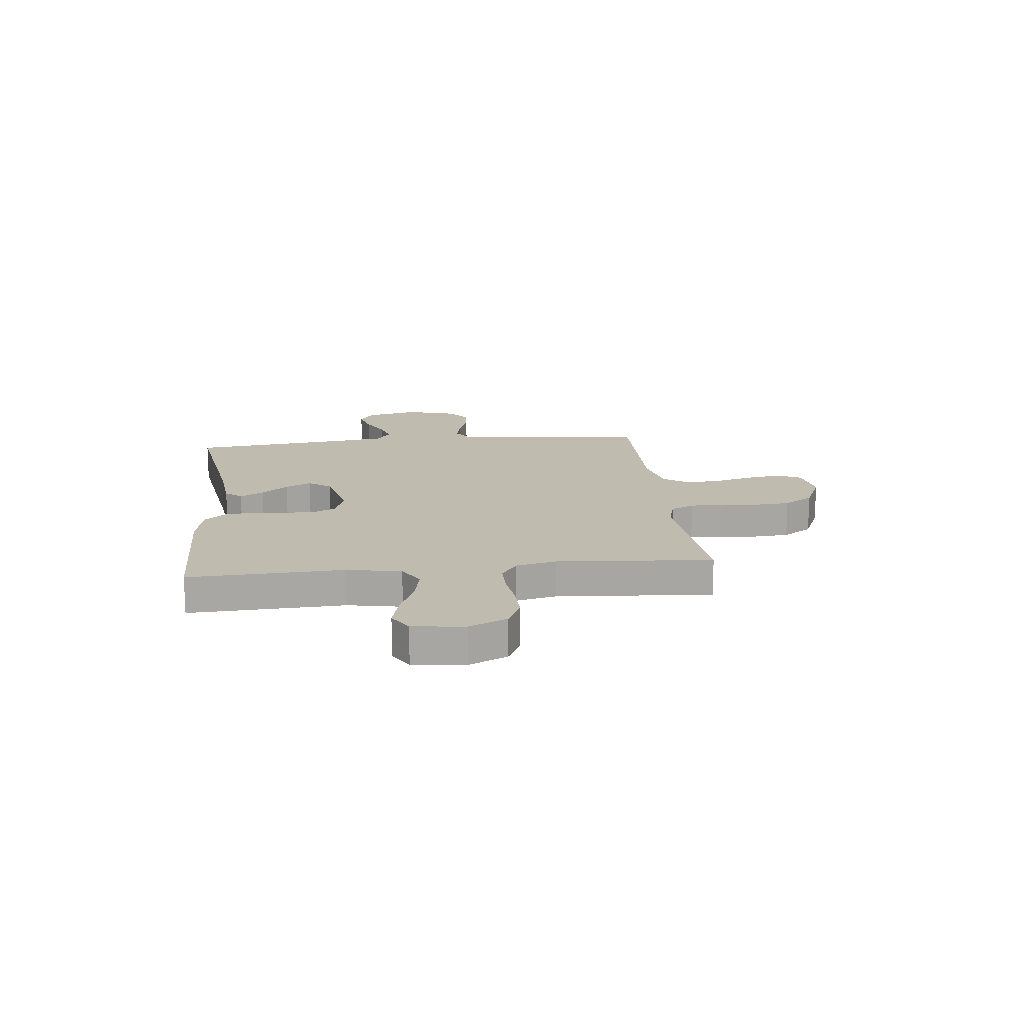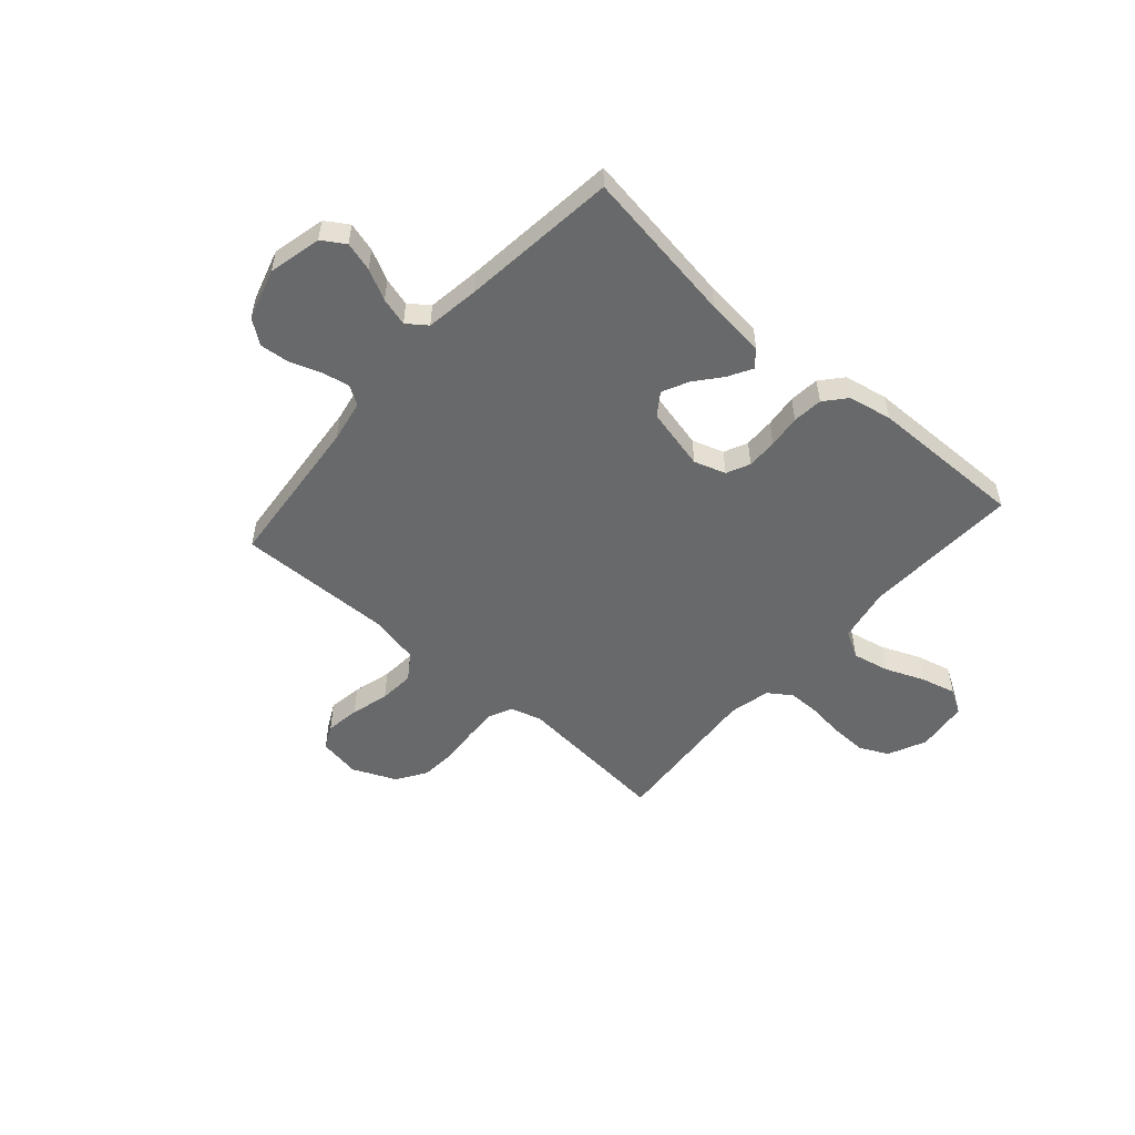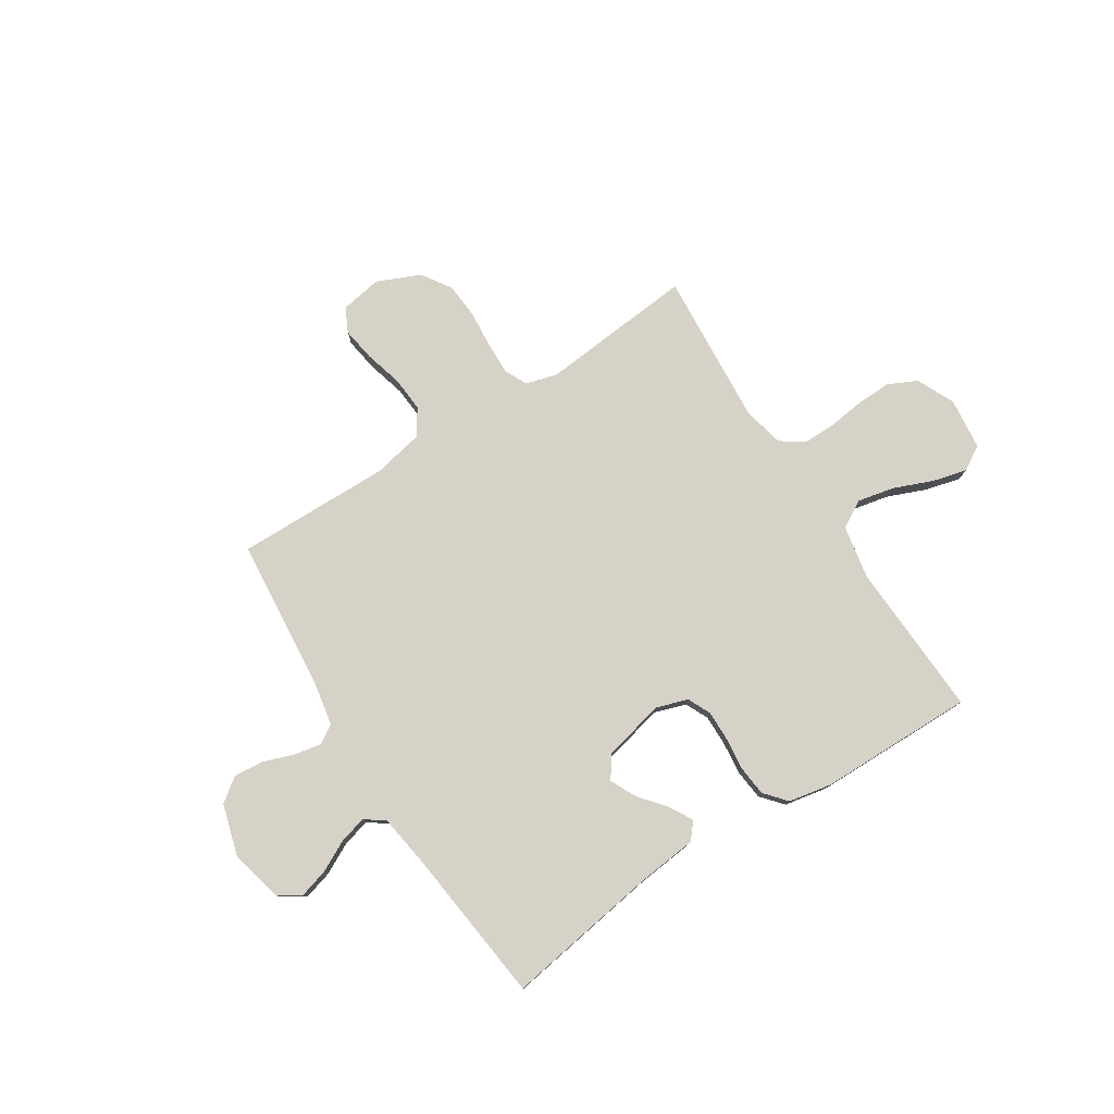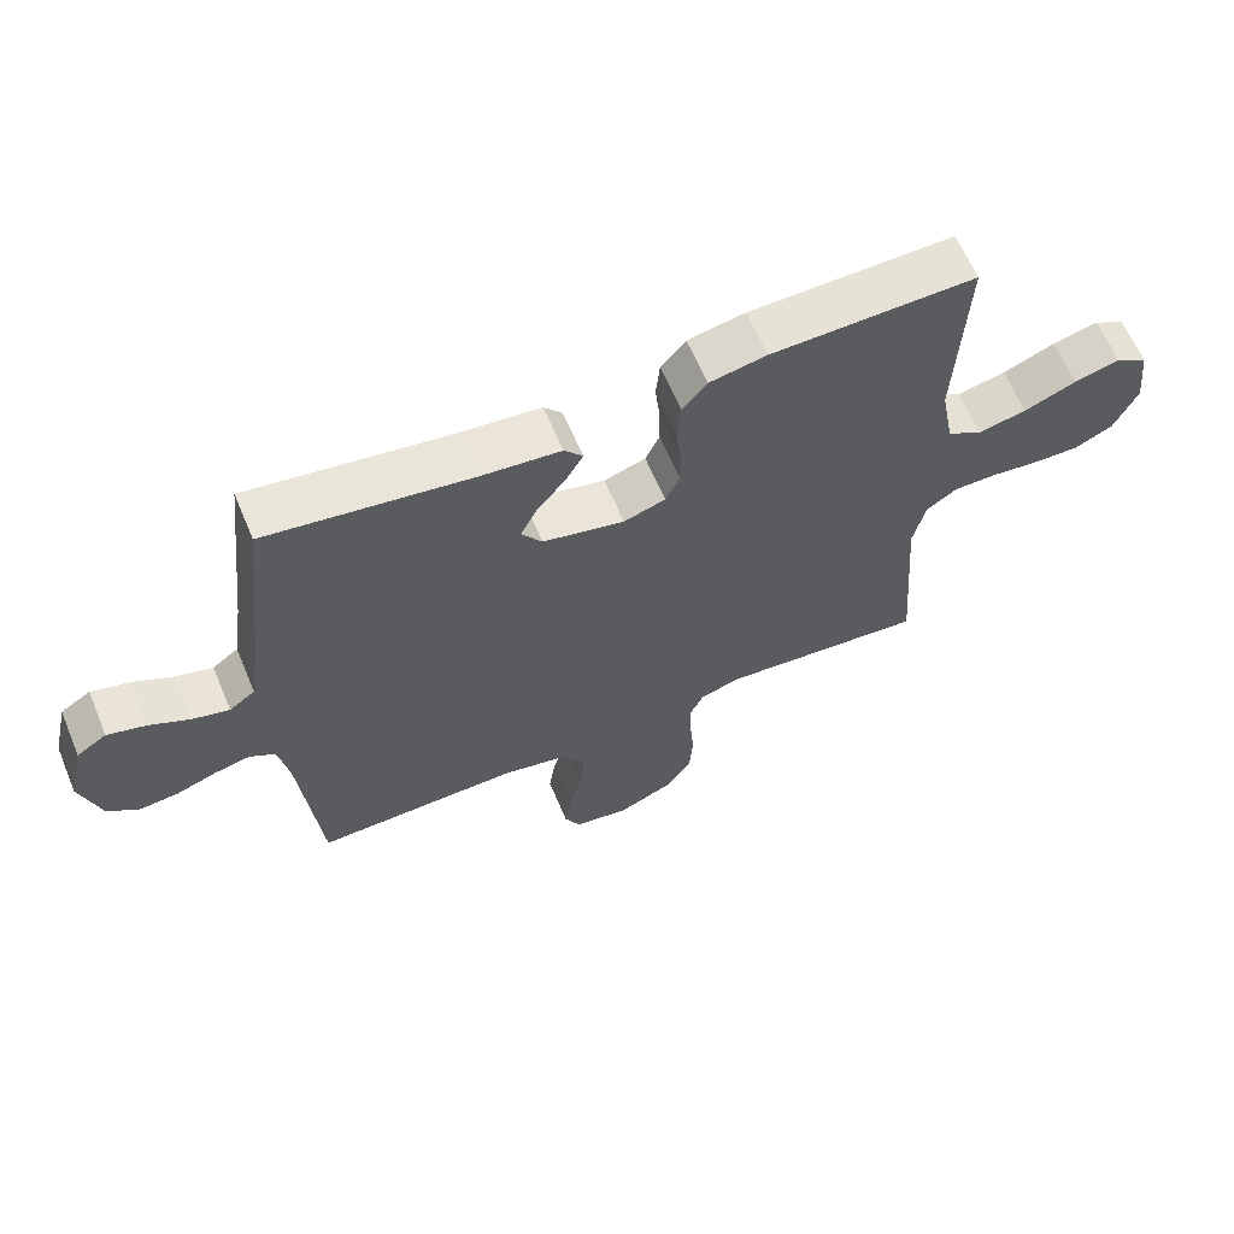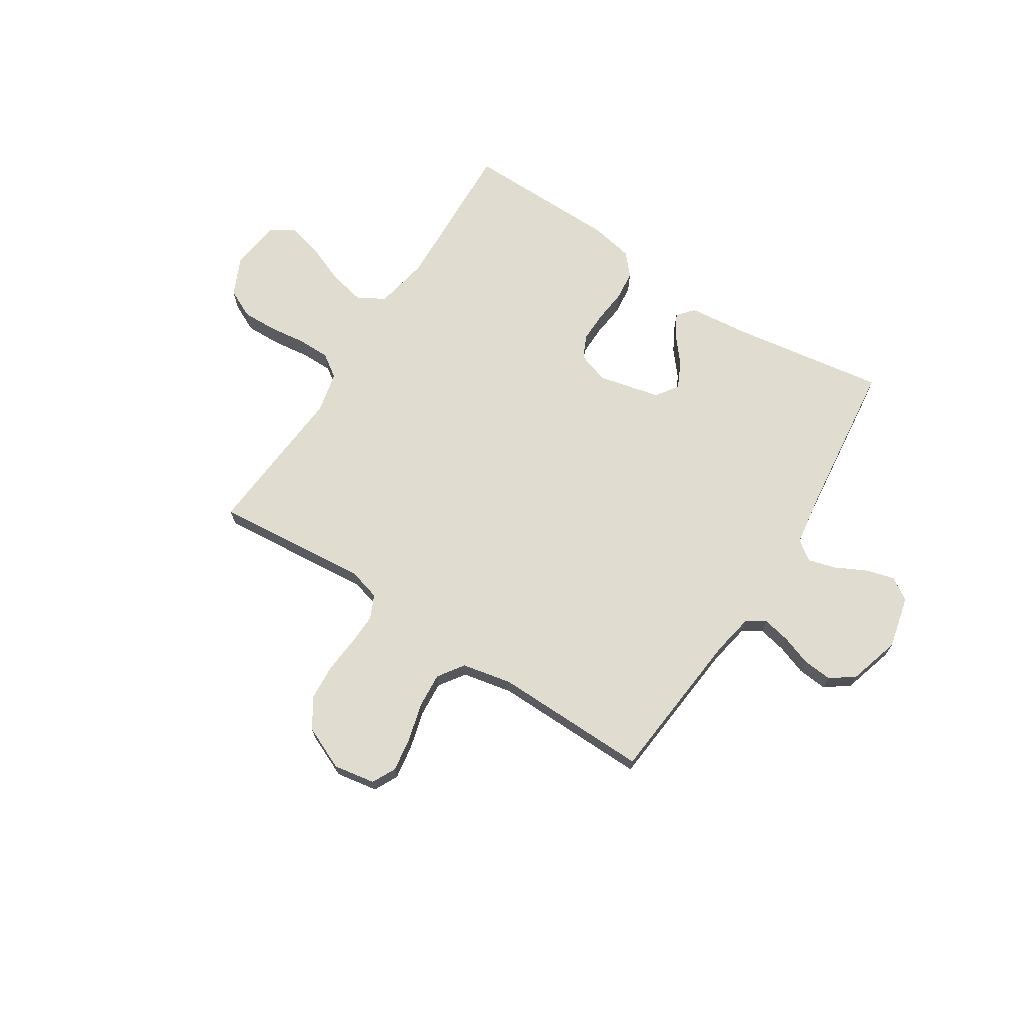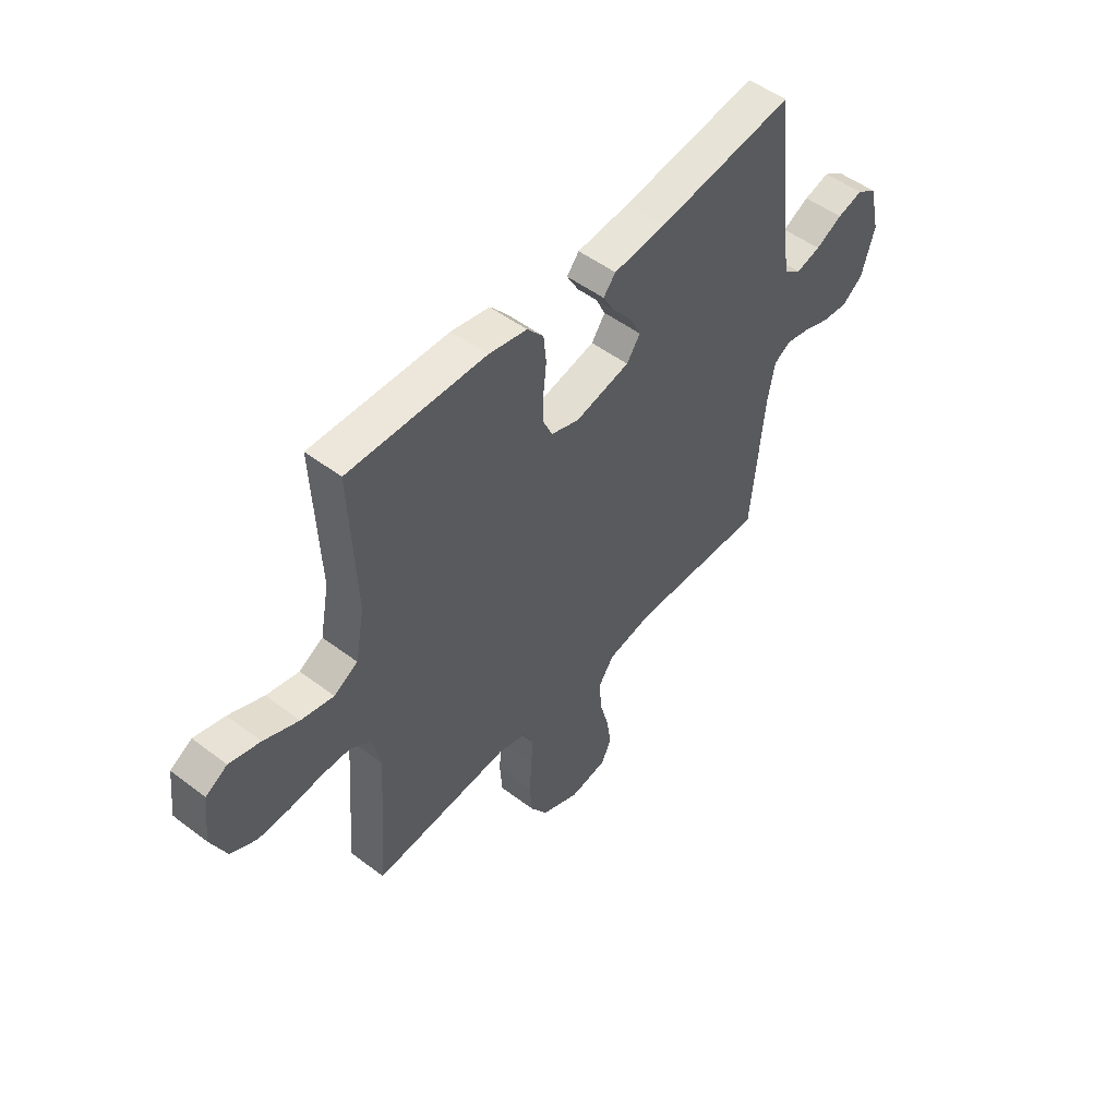
<metadata>
{"format":"obj","ext":"obj","renderer":"f3d","projection":"perspective","resolution":1024,"background":"white","views":[{"elev":15.9,"azim":83.8,"up":"+Y"},{"elev":-52.6,"azim":-41.3,"up":"+Y"},{"elev":78.0,"azim":-32.7,"up":"+Y"},{"elev":63.3,"azim":-22.8,"up":"+Z"},{"elev":69.4,"azim":-147.3,"up":"+Y"},{"elev":50.7,"azim":129.7,"up":"+Z"}]}
</metadata>
<code>
v -0.5 0.07 -0.5
v -0.528 0.07 -0.2
v -0.543 0.07 -0.119
v -0.58 0.07 -0.096
v -0.633 0.07 -0.107
v -0.692 0.07 -0.128
v -0.749 0.07 -0.133
v -0.795 0.07 -0.099
v -0.824 0.07 0
v -0.8 0.07 0.102
v -0.756 0.07 0.13
v -0.7 0.07 0.114
v -0.641 0.07 0.084
v -0.587 0.07 0.069
v -0.549 0.07 0.097
v -0.534 0.07 0.2
v -0.5 0.07 0.5
v -0.2 0.07 0.454
v -0.085 0.07 0.442
v -0.058 0.07 0.41
v -0.084 0.07 0.364
v -0.126 0.07 0.313
v -0.15 0.07 0.263
v -0.12 0.07 0.22
v 0 0.07 0.192
v 0.061 0.07 0.212
v 0.082 0.07 0.257
v 0.081 0.07 0.316
v 0.074 0.07 0.38
v 0.08 0.07 0.438
v 0.116 0.07 0.48
v 0.2 0.07 0.496
v 0.5 0.07 0.5
v 0.487 0.07 0.2
v 0.507 0.07 0.095
v 0.559 0.07 0.065
v 0.63 0.07 0.08
v 0.706 0.07 0.111
v 0.773 0.07 0.128
v 0.82 0.07 0.1
v 0.832 0.07 0
v 0.798 0.07 -0.074
v 0.742 0.07 -0.101
v 0.673 0.07 -0.099
v 0.602 0.07 -0.09
v 0.54 0.07 -0.09
v 0.495 0.07 -0.121
v 0.477 0.07 -0.2
v 0.5 0.07 -0.5
v 0.2 0.07 -0.473
v 0.139 0.07 -0.49
v 0.118 0.07 -0.535
v 0.12 0.07 -0.598
v 0.126 0.07 -0.669
v 0.121 0.07 -0.739
v 0.084 0.07 -0.796
v 0 0.07 -0.833
v -0.081 0.07 -0.819
v -0.104 0.07 -0.773
v -0.094 0.07 -0.707
v -0.074 0.07 -0.633
v -0.069 0.07 -0.565
v -0.103 0.07 -0.515
v -0.2 0.07 -0.495
v -0.5 0 -0.5
v -0.528 0 -0.2
v -0.543 0 -0.119
v -0.58 0 -0.096
v -0.633 0 -0.107
v -0.692 0 -0.128
v -0.749 0 -0.133
v -0.795 0 -0.099
v -0.824 0 0
v -0.8 0 0.102
v -0.756 0 0.13
v -0.7 0 0.114
v -0.641 0 0.084
v -0.587 0 0.069
v -0.549 0 0.097
v -0.534 0 0.2
v -0.5 0 0.5
v -0.2 0 0.454
v -0.085 0 0.442
v -0.058 0 0.41
v -0.084 0 0.364
v -0.126 0 0.313
v -0.15 0 0.263
v -0.12 0 0.22
v 0 0 0.192
v 0.061 0 0.212
v 0.082 0 0.257
v 0.081 0 0.316
v 0.074 0 0.38
v 0.08 0 0.438
v 0.116 0 0.48
v 0.2 0 0.496
v 0.5 0 0.5
v 0.487 0 0.2
v 0.507 0 0.095
v 0.559 0 0.065
v 0.63 0 0.08
v 0.706 0 0.111
v 0.773 0 0.128
v 0.82 0 0.1
v 0.832 0 0
v 0.798 0 -0.074
v 0.742 0 -0.101
v 0.673 0 -0.099
v 0.602 0 -0.09
v 0.54 0 -0.09
v 0.495 0 -0.121
v 0.477 0 -0.2
v 0.5 0 -0.5
v 0.2 0 -0.473
v 0.139 0 -0.49
v 0.118 0 -0.535
v 0.12 0 -0.598
v 0.126 0 -0.669
v 0.121 0 -0.739
v 0.084 0 -0.796
v 0 0 -0.833
v -0.081 0 -0.819
v -0.104 0 -0.773
v -0.094 0 -0.707
v -0.074 0 -0.633
v -0.069 0 -0.565
v -0.103 0 -0.515
v -0.2 0 -0.495
f 59 60 61
f 58 59 61
f 57 58 61
f 56 57 61
f 55 56 61
f 54 55 61
f 53 54 61
f 52 53 61 62
f 51 52 62 63
f 48 49 50
f 51 63 64
f 50 51 64
f 48 50 64
f 47 48 64
f 43 44 45
f 42 43 45
f 41 42 45
f 40 41 45
f 39 40 45
f 38 39 45
f 37 38 45
f 36 37 45 46
f 64 1 2
f 47 64 2
f 46 47 2
f 36 46 2
f 35 36 2
f 32 33 34
f 31 32 34
f 30 31 34
f 29 30 34
f 28 29 34
f 20 21 22
f 19 20 22
f 18 19 22
f 18 22 23
f 17 18 23
f 16 17 23
f 15 16 23 24
f 11 12 13
f 10 11 13
f 9 10 13
f 8 9 13
f 7 8 13
f 6 7 13
f 5 6 13
f 4 5 13 14
f 15 24 25
f 14 15 25
f 4 14 25
f 3 4 25
f 27 28 34 35
f 26 27 35
f 25 26 35
f 3 25 35
f 2 3 35
f 125 124 123
f 125 123 122
f 125 122 121
f 125 121 120
f 125 120 119
f 125 119 118
f 125 118 117
f 126 125 117 116
f 127 126 116 115
f 114 113 112
f 128 127 115
f 128 115 114
f 128 114 112
f 128 112 111
f 109 108 107
f 109 107 106
f 109 106 105
f 109 105 104
f 109 104 103
f 109 103 102
f 109 102 101
f 110 109 101 100
f 66 65 128
f 66 128 111
f 66 111 110
f 66 110 100
f 66 100 99
f 98 97 96
f 98 96 95
f 98 95 94
f 98 94 93
f 98 93 92
f 86 85 84
f 86 84 83
f 86 83 82
f 87 86 82
f 87 82 81
f 87 81 80
f 88 87 80 79
f 77 76 75
f 77 75 74
f 77 74 73
f 77 73 72
f 77 72 71
f 77 71 70
f 77 70 69
f 78 77 69 68
f 89 88 79
f 89 79 78
f 89 78 68
f 89 68 67
f 99 98 92 91
f 99 91 90
f 99 90 89
f 99 89 67
f 99 67 66
f 1 65 66 2
f 2 66 67 3
f 3 67 68 4
f 4 68 69 5
f 5 69 70 6
f 6 70 71 7
f 7 71 72 8
f 8 72 73 9
f 9 73 74 10
f 10 74 75 11
f 11 75 76 12
f 12 76 77 13
f 13 77 78 14
f 14 78 79 15
f 15 79 80 16
f 16 80 81 17
f 17 81 82 18
f 18 82 83 19
f 19 83 84 20
f 20 84 85 21
f 21 85 86 22
f 22 86 87 23
f 23 87 88 24
f 24 88 89 25
f 25 89 90 26
f 26 90 91 27
f 27 91 92 28
f 28 92 93 29
f 29 93 94 30
f 30 94 95 31
f 31 95 96 32
f 32 96 97 33
f 33 97 98 34
f 34 98 99 35
f 35 99 100 36
f 36 100 101 37
f 37 101 102 38
f 38 102 103 39
f 39 103 104 40
f 40 104 105 41
f 41 105 106 42
f 42 106 107 43
f 43 107 108 44
f 44 108 109 45
f 45 109 110 46
f 46 110 111 47
f 47 111 112 48
f 48 112 113 49
f 49 113 114 50
f 50 114 115 51
f 51 115 116 52
f 52 116 117 53
f 53 117 118 54
f 54 118 119 55
f 55 119 120 56
f 56 120 121 57
f 57 121 122 58
f 58 122 123 59
f 59 123 124 60
f 60 124 125 61
f 61 125 126 62
f 62 126 127 63
f 63 127 128 64
f 64 128 65 1

</code>
